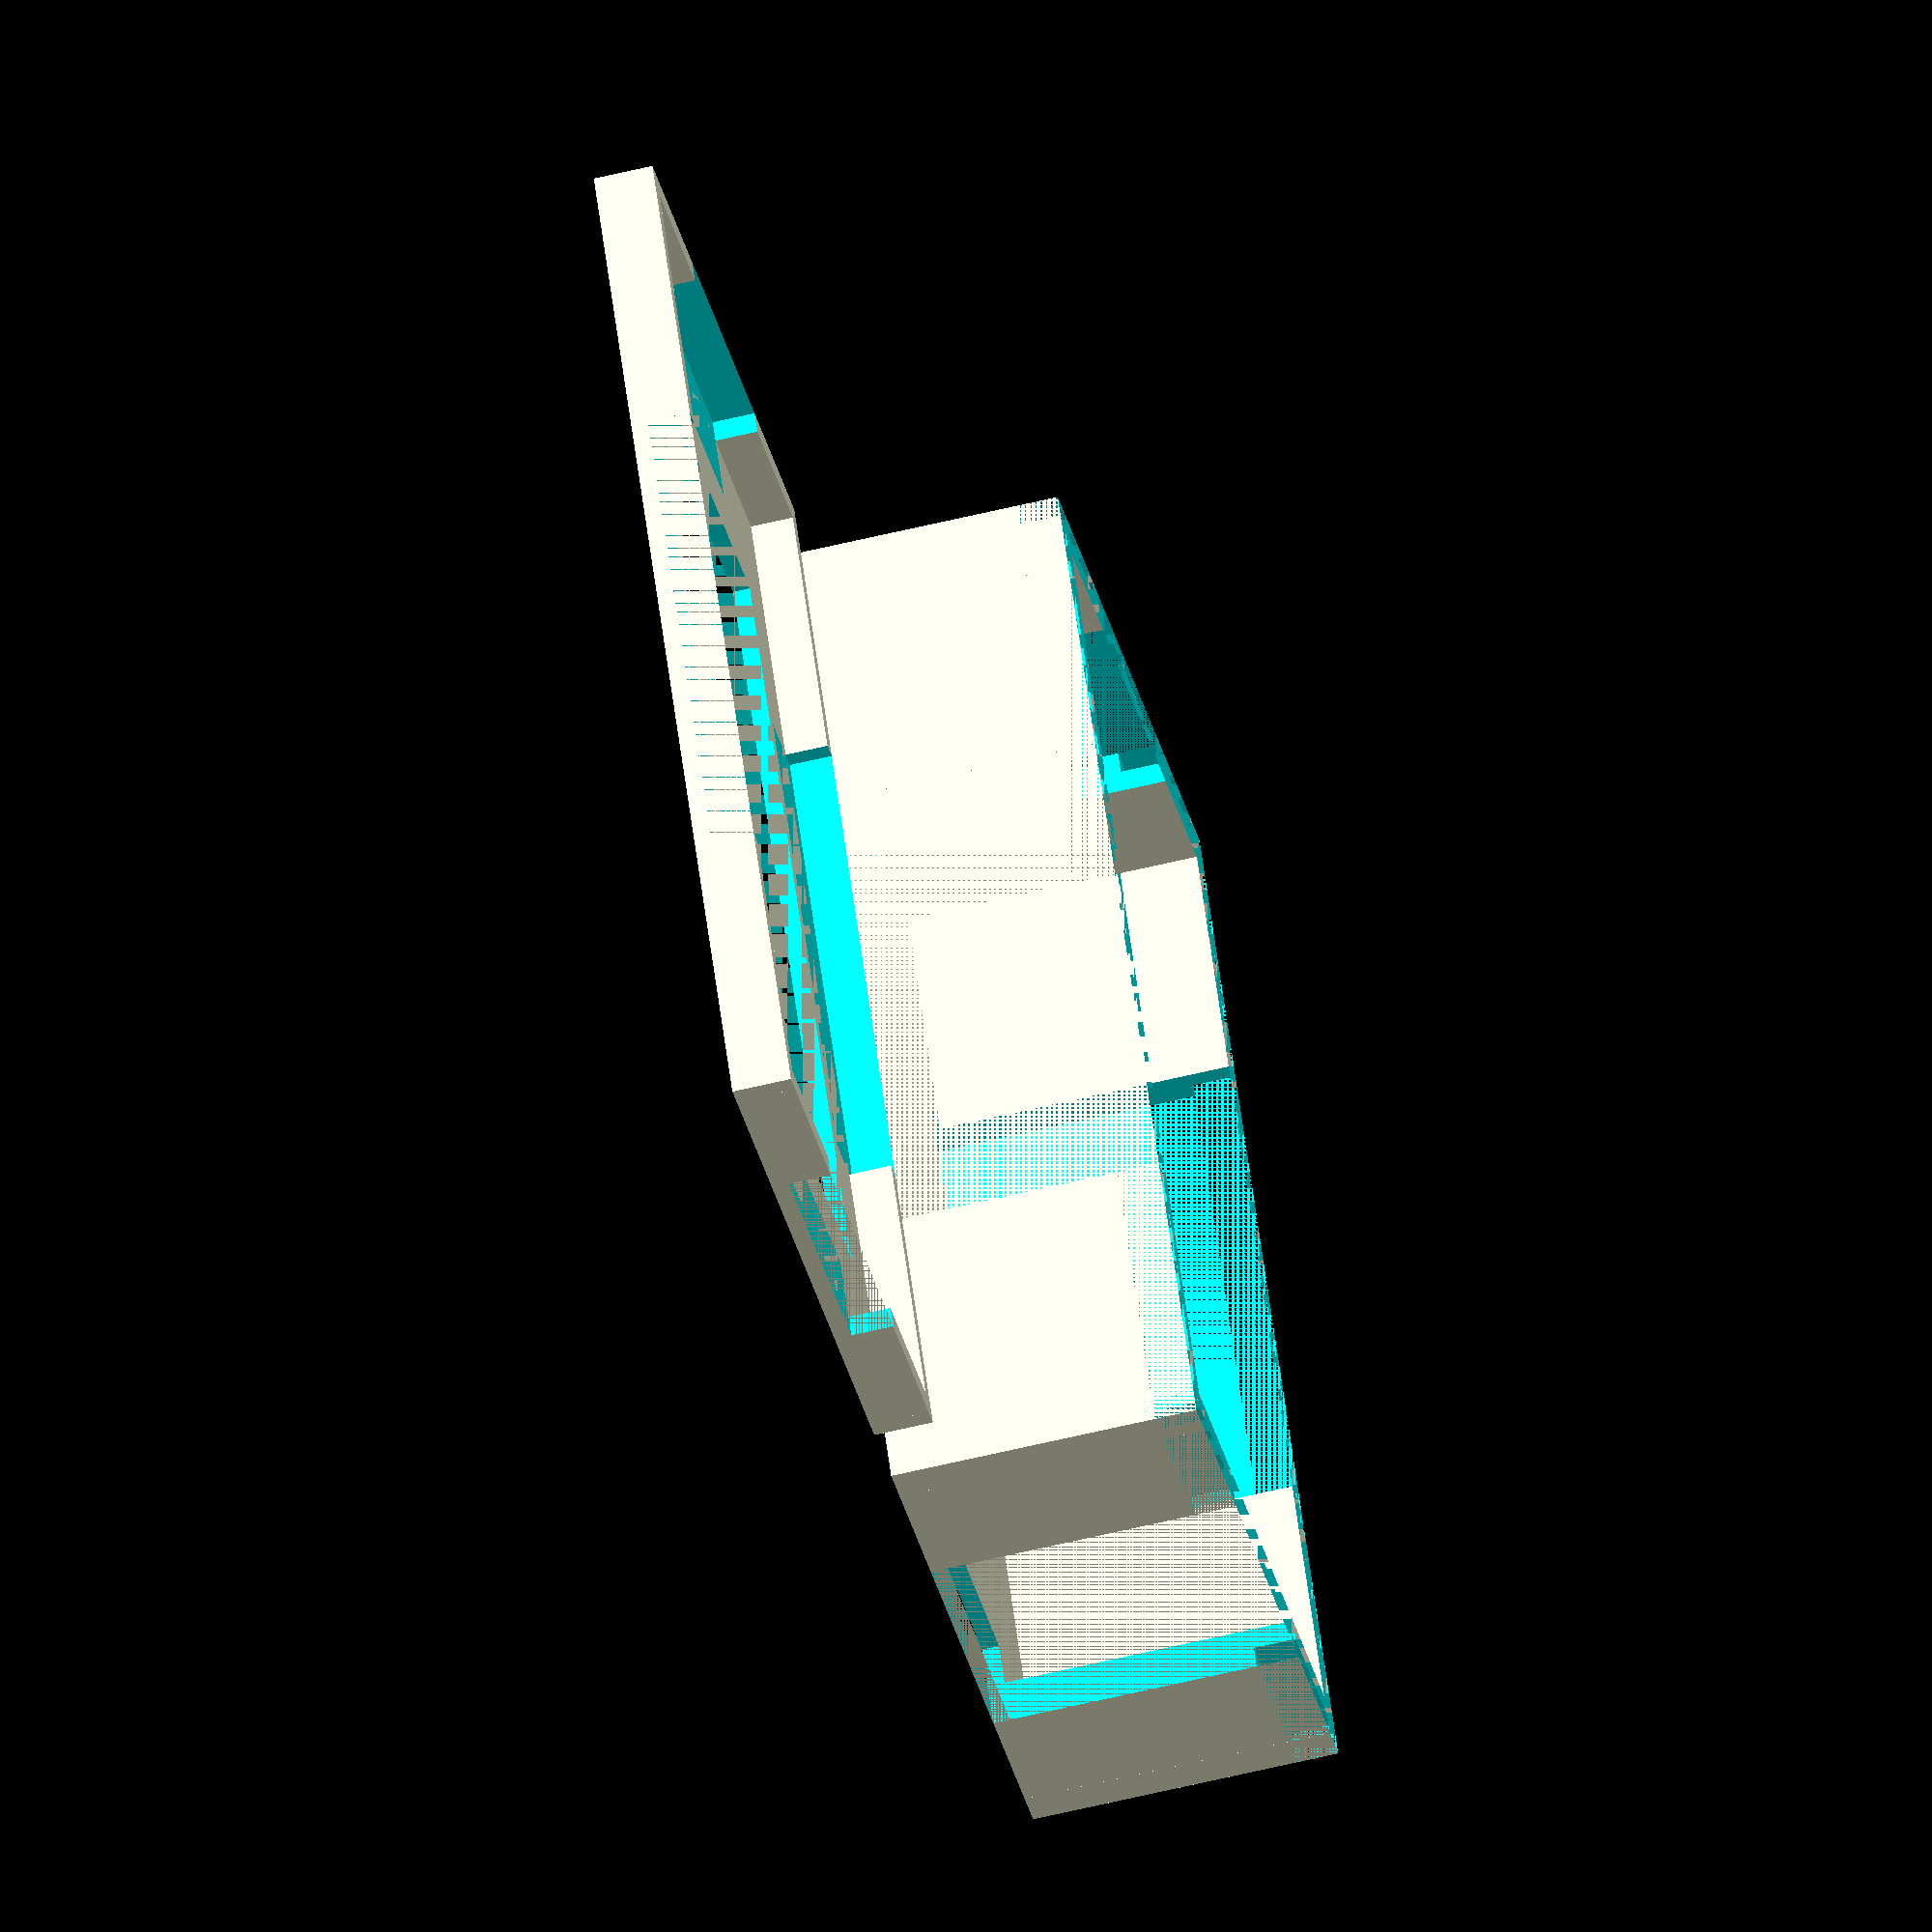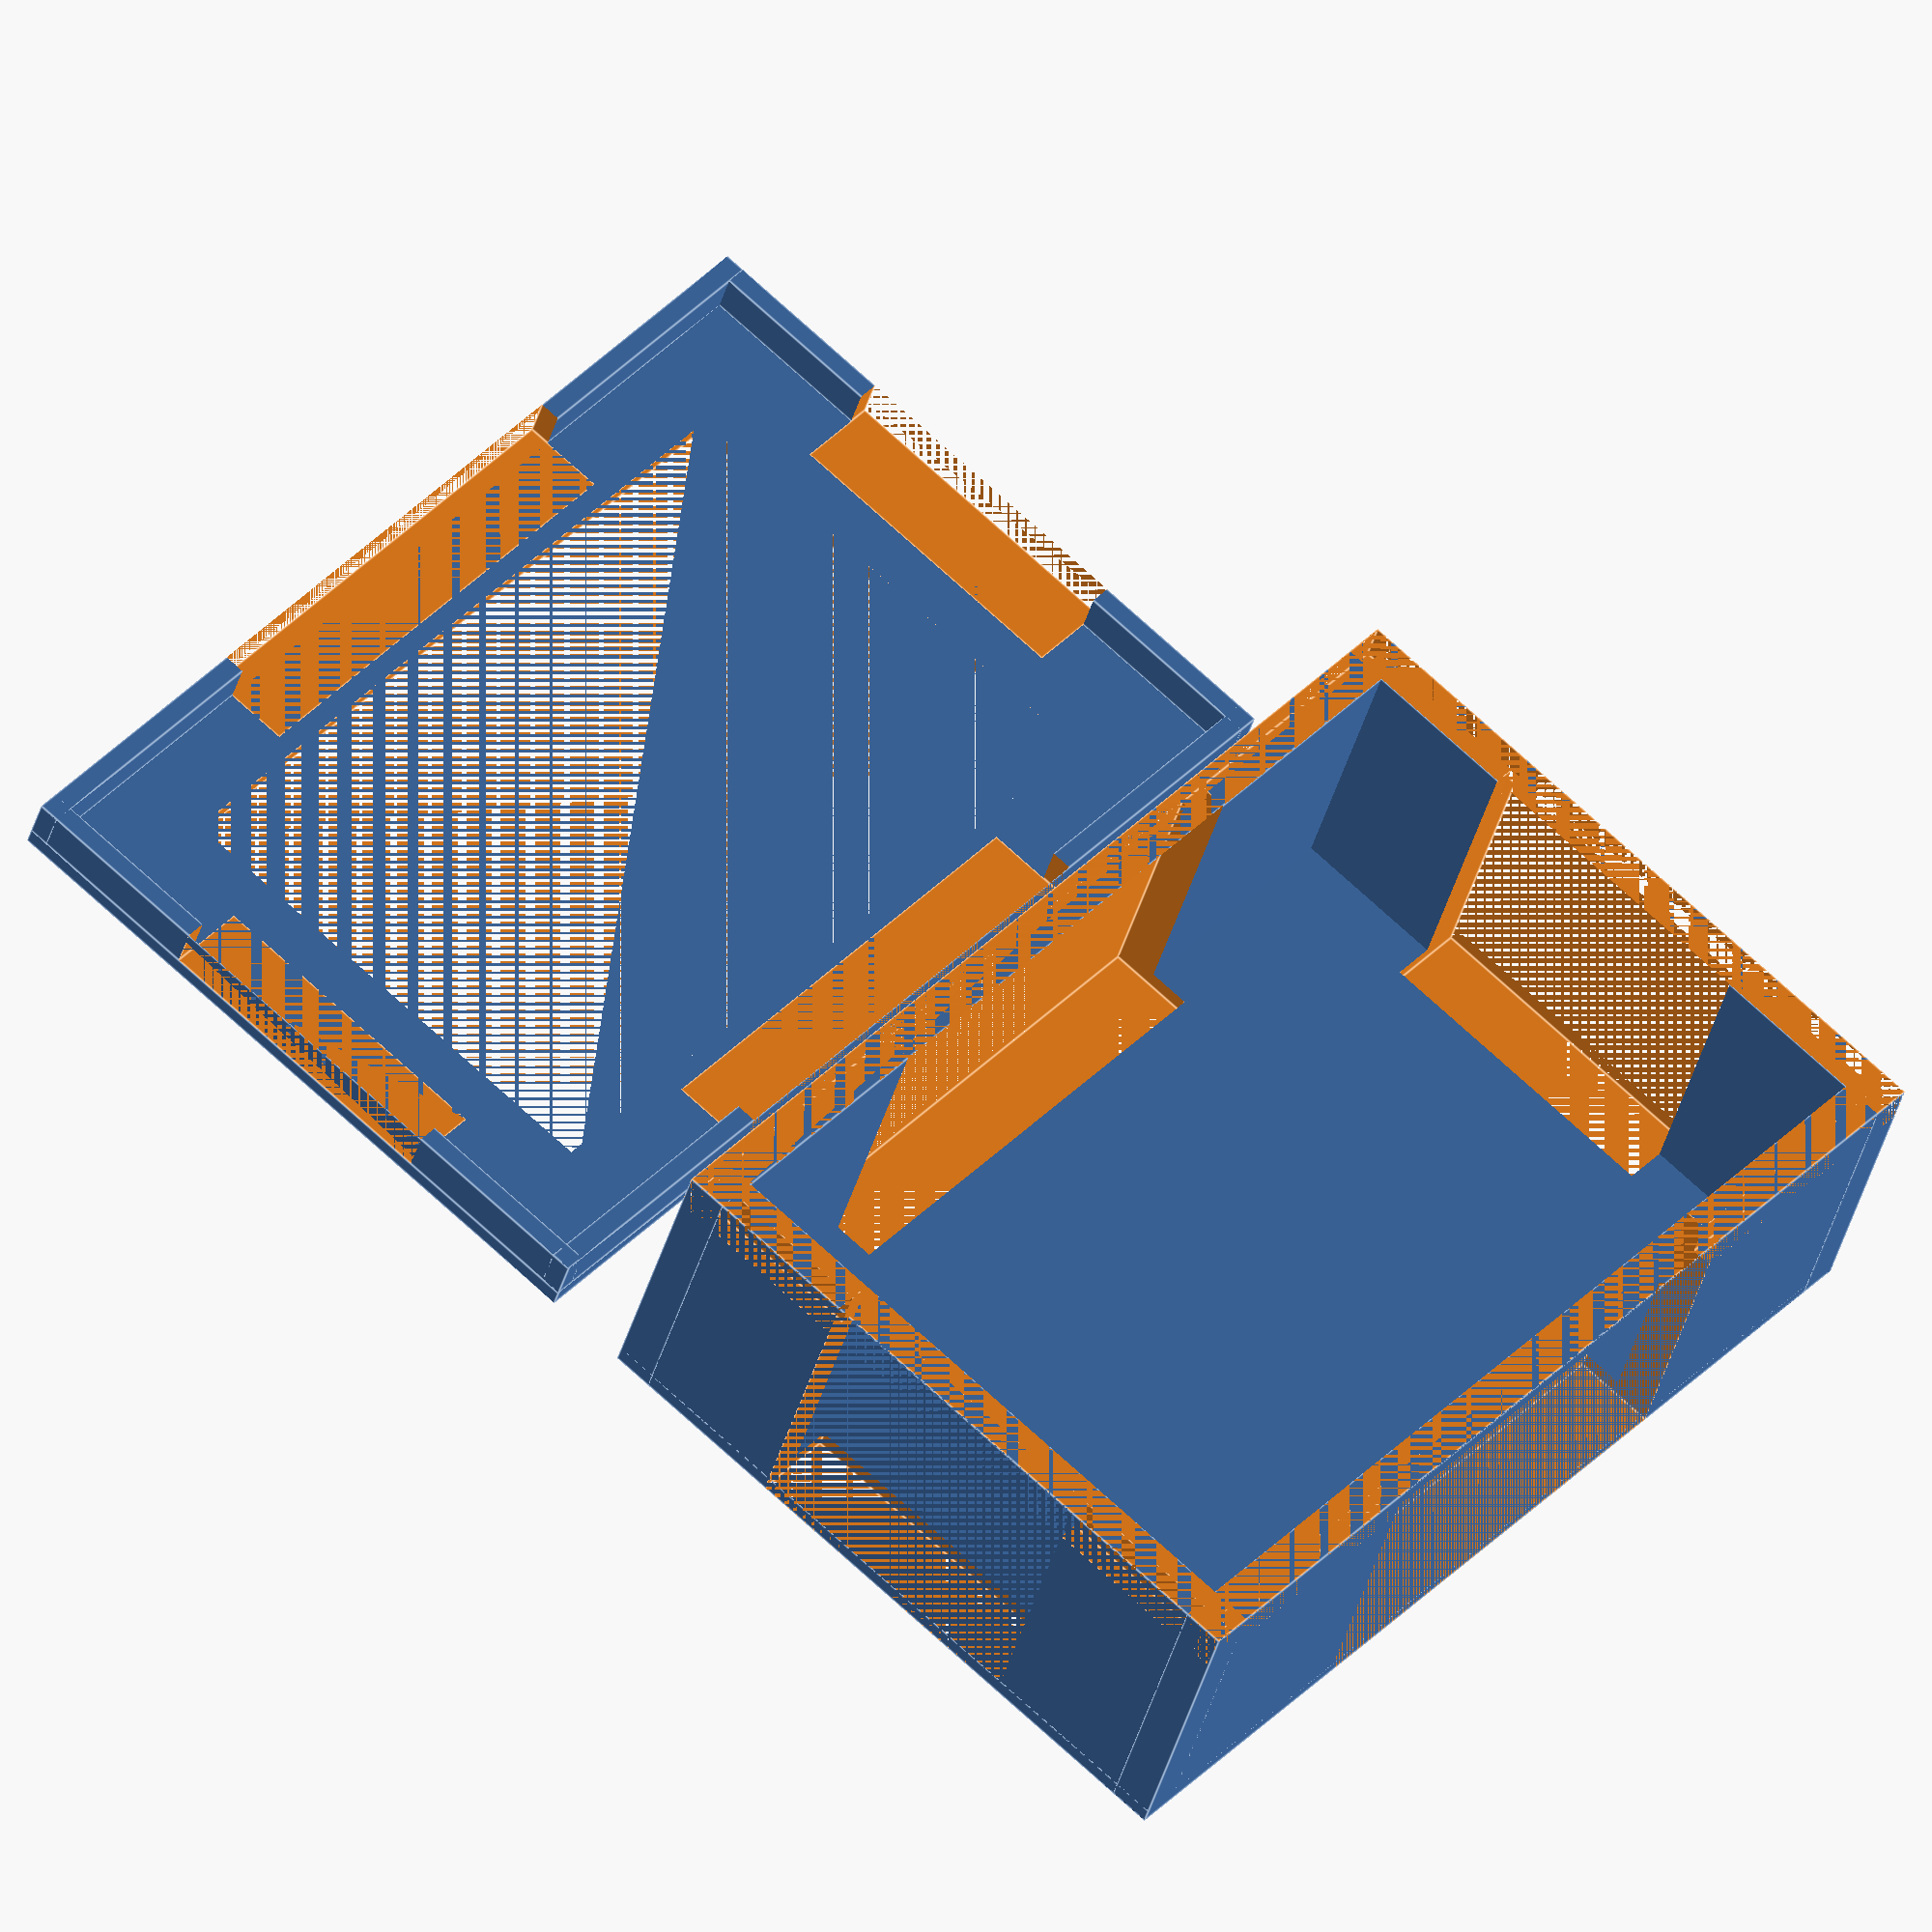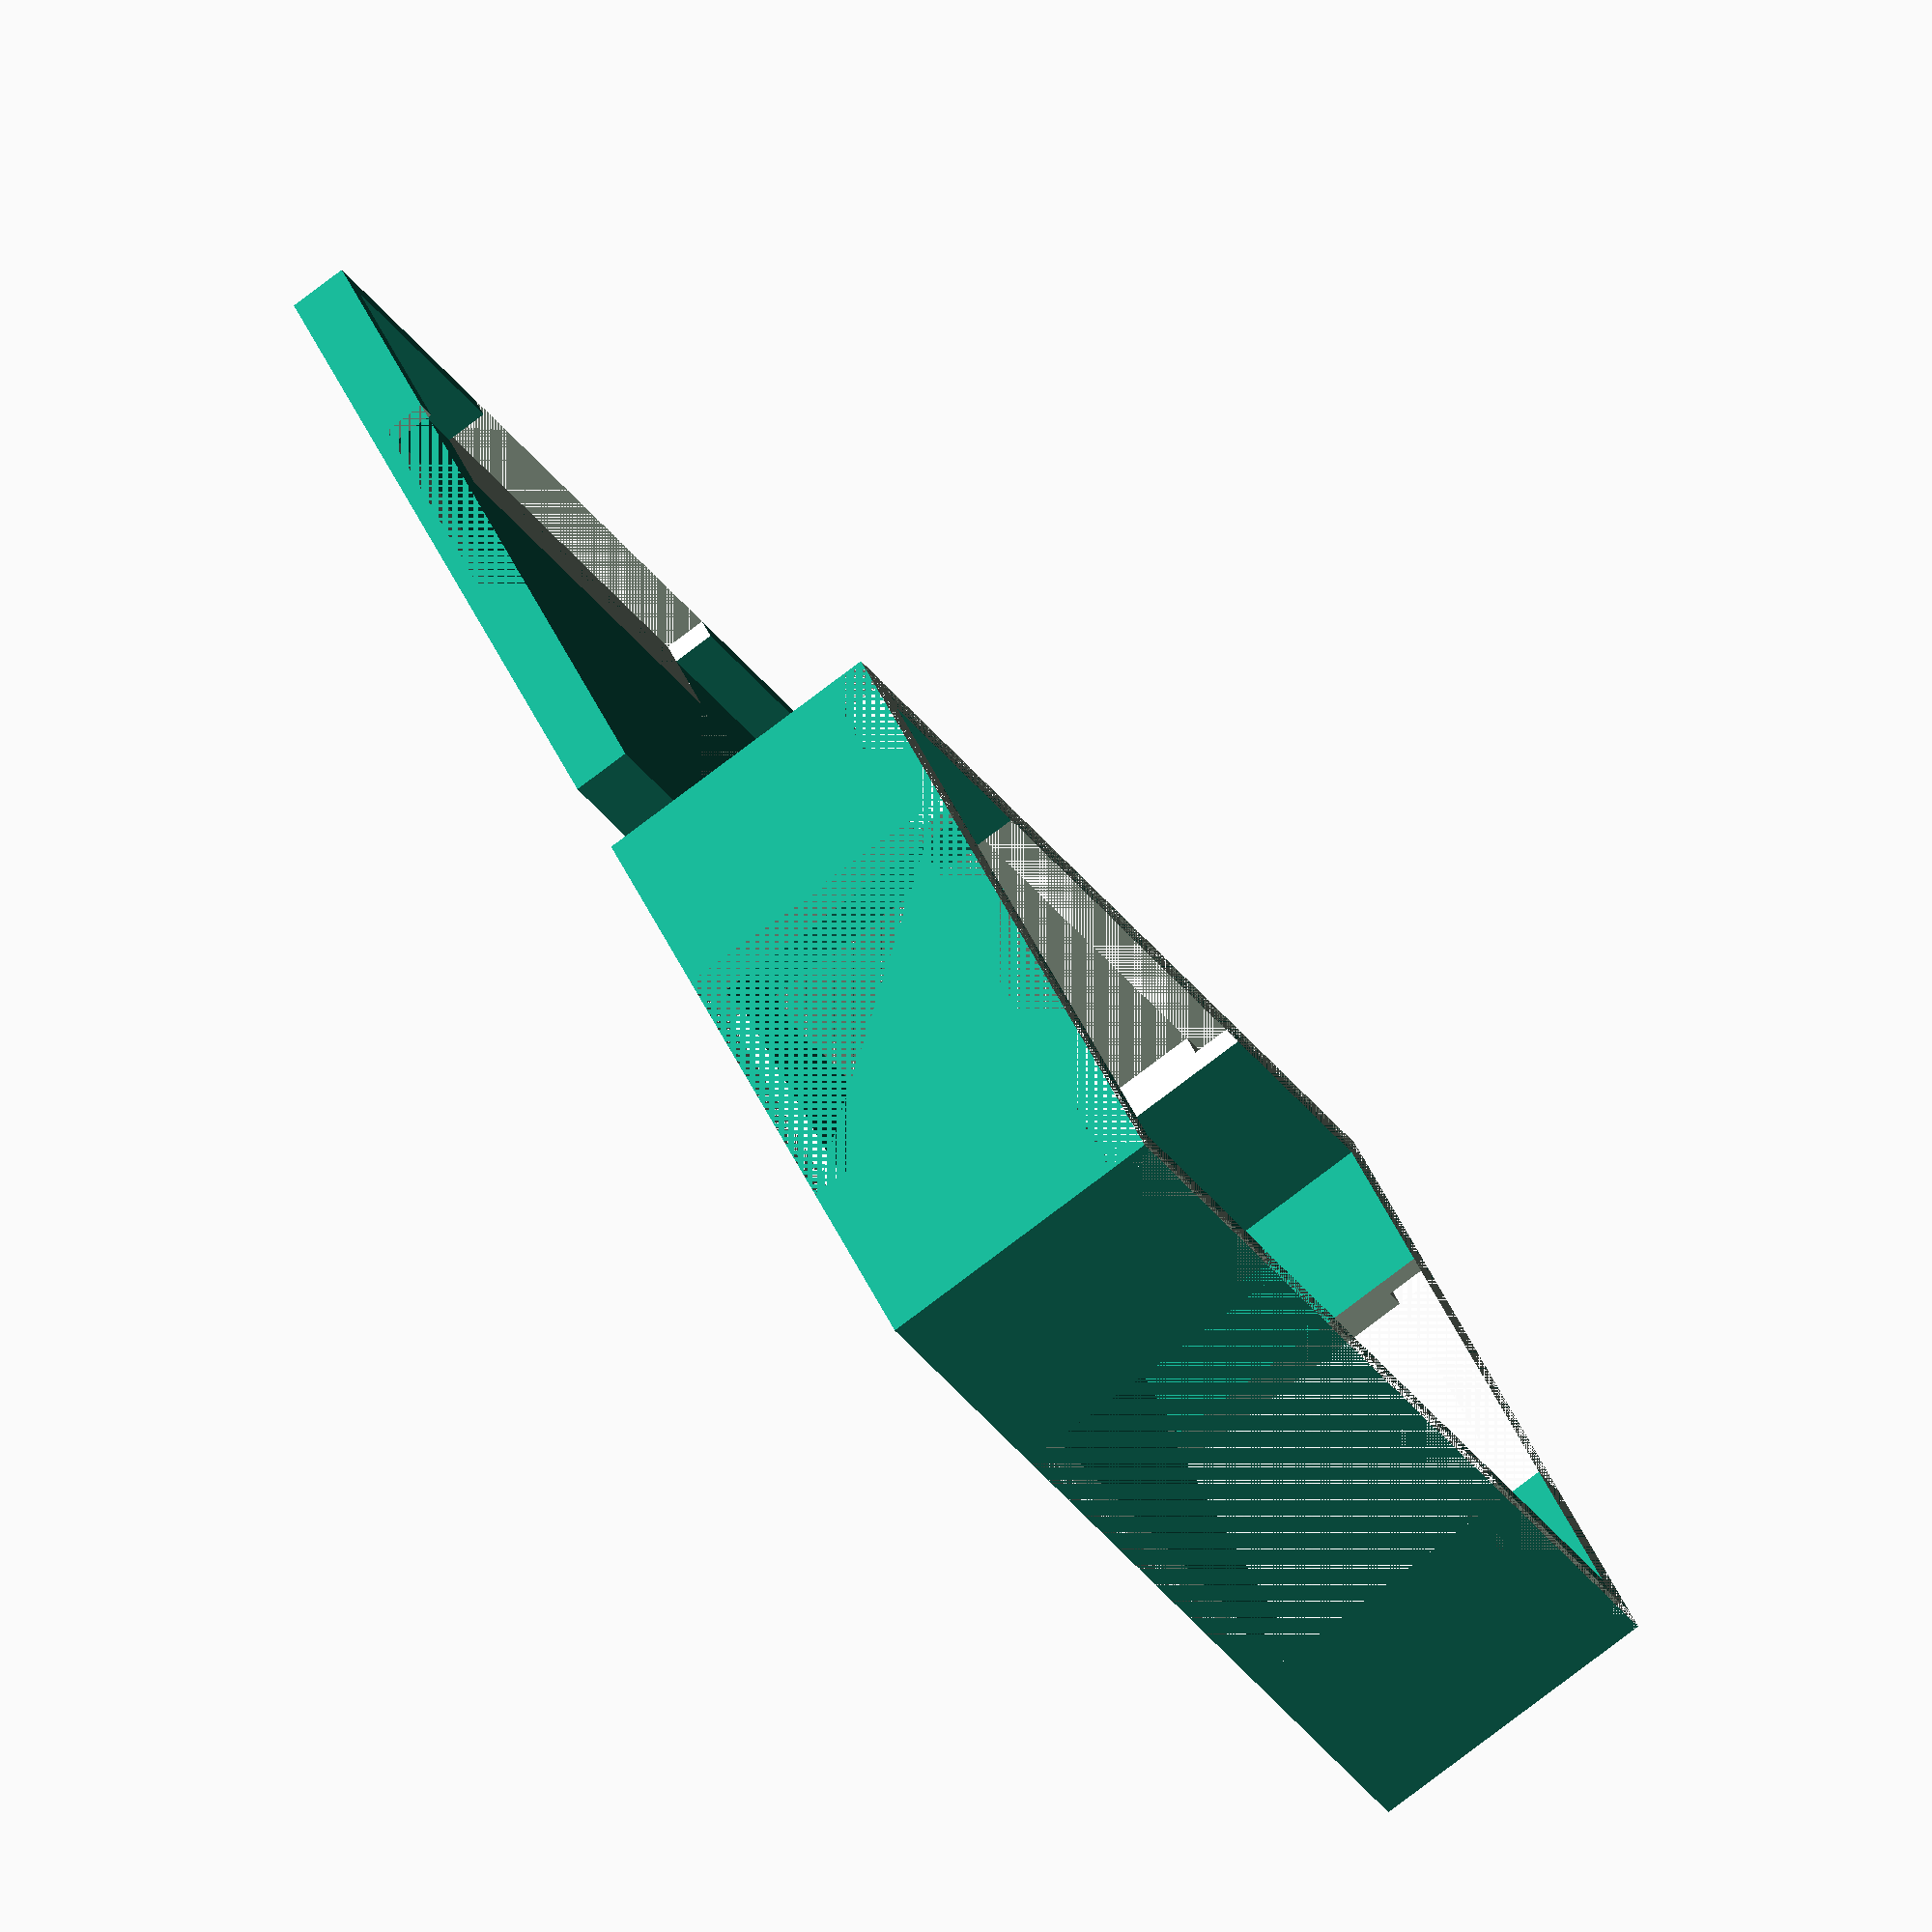
<openscad>
// The part to print
part = "all"; // [tray,lid,all]

// The width of the card (or width of sleeve)
cardWidth = 72;

// The length of the card (or length of sleeve)
cardLength = 112;

// The height of the card
cardHeight = 0.55;

// The amount of cards
cardCount = 59;

// Extra size for the cards
cardSpacing = 2;

// Extra box height, to ensure cards do not fall out
extraHeight = 4;

// The height of the base and lid
baseHeight = 2;

// The thickness of the walls. The thinnest wall will be half this size.
wallThickness = 5;

// The height of the lid intersection with the base.
lidLegHeight = 5;

contentWidth = cardWidth + cardSpacing;
contentLength = cardLength + cardSpacing;
boxWidth = contentWidth + wallThickness * 2;
boxLength = contentLength + wallThickness * 2;
boxHeight = cardHeight * cardCount + extraHeight;
lidLegThickness = wallThickness / 2;
cardAccessCutoutWidth = contentWidth / 2;
cardAccessCutoutLength = contentLength / 2;
lookingGlassWidth = contentWidth * 0.8;
lookingGlassLength = contentLength * 0.8;

module base() {
	cube([contentWidth + wallThickness * 2, contentLength + wallThickness * 2, baseHeight]);
}

module walls() {
	union() {
		// Top
		cube([contentWidth + wallThickness * 2, wallThickness, boxHeight]);

		// Bottom
		translate([0, contentLength + wallThickness, 0]){
			cube([contentWidth + wallThickness * 2, wallThickness, boxHeight]);
		}

		// Left
		cube([wallThickness, contentLength + wallThickness * 2, boxHeight]);

		// Right
		translate([contentWidth + wallThickness, 0, 0]){
			cube([wallThickness, contentLength + wallThickness * 2, boxHeight]);
		}
	}
}

module lid() {
	translate([0, 0, boxHeight]) {
		difference() {
			union() {
				cube([contentWidth + wallThickness * 2, contentLength + wallThickness * 2, baseHeight]);

				translate([0, 0, -lidLegHeight]) {
					union() {
						// Top
						cube([contentWidth + wallThickness * 2, lidLegThickness, lidLegHeight]);

						// Bottom
						translate([0, contentLength + wallThickness * 2 - lidLegThickness, 0]){
							cube([contentWidth + wallThickness * 2, lidLegThickness, lidLegHeight]);
						}

						// Left
						cube([lidLegThickness, contentLength + wallThickness * 2, lidLegHeight]);

						// Right
						translate([contentWidth + wallThickness * 2 - lidLegThickness, 0, 0]){
							cube([lidLegThickness, contentLength + wallThickness * 2, lidLegHeight]);
						}
					}
				}
			}

			//Looking glass cutout
			translate([boxWidth / 2 - lookingGlassWidth / 2, boxLength / 2 - lookingGlassLength / 2, 0]) {
				cube([lookingGlassWidth, lookingGlassLength, baseHeight]);
			}
		}
	}
}

module cardAccessCutout() {
	cardAccessCutoutCutoutWidth = wallThickness * 2;

	union() {
		//Center on the x axis
		translate([boxWidth / 2 - cardAccessCutoutWidth / 2, 0, 0]) {
			// Top
			cube([cardAccessCutoutWidth, cardAccessCutoutCutoutWidth, boxHeight]);

			// Bottom
			translate([0, boxLength - cardAccessCutoutCutoutWidth, 0]) {
				cube([cardAccessCutoutWidth, cardAccessCutoutCutoutWidth, boxHeight]);
			}
		}

		//Center on the y axis
		translate([0, boxLength / 2 - cardAccessCutoutLength / 2, 0]) {
			// Left
			cube([cardAccessCutoutCutoutWidth, cardAccessCutoutLength, boxHeight]);

			// Right
			translate([boxWidth - cardAccessCutoutCutoutWidth, 0, 0]) {
				cube([cardAccessCutoutCutoutWidth, cardAccessCutoutLength, boxHeight]);
			}
		}
	}
}

if(part == "tray" || part == "all") {
	difference() {
		union() {
			base();
			walls();
		}
		lid();
		cardAccessCutout();
	}
}

if(part == "lid" || part == "all") {
	translate([boxWidth + 10, boxLength, boxHeight + baseHeight]) {
		rotate([180, 0, 0]) {
			difference() {
				lid();
				cardAccessCutout();
			}
		}
	}
}

</openscad>
<views>
elev=243.2 azim=326.5 roll=256.4 proj=o view=wireframe
elev=216.0 azim=41.4 roll=193.7 proj=o view=edges
elev=257.4 azim=49.7 roll=232.7 proj=o view=wireframe
</views>
